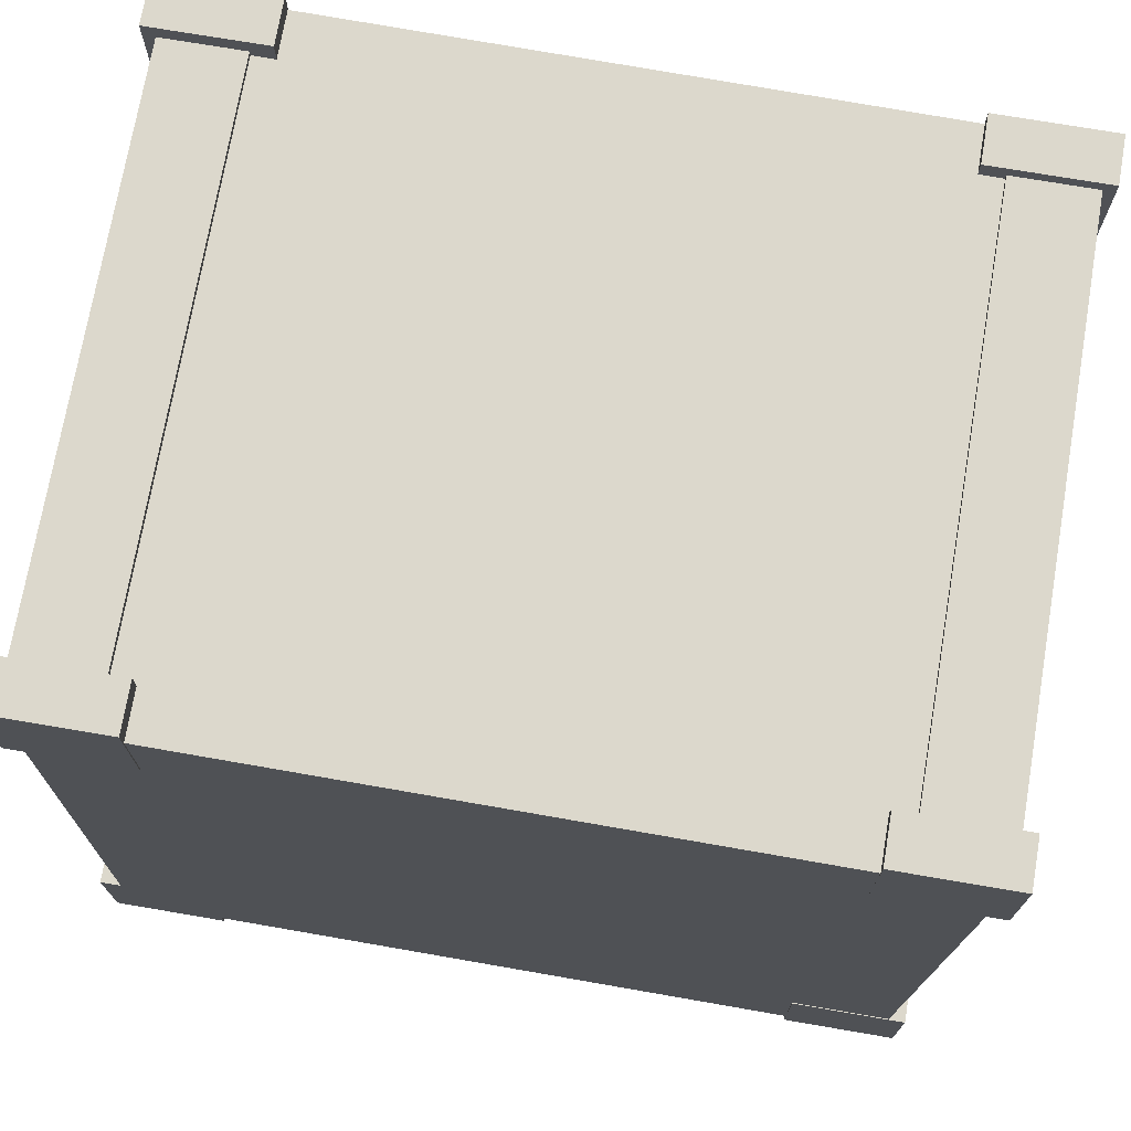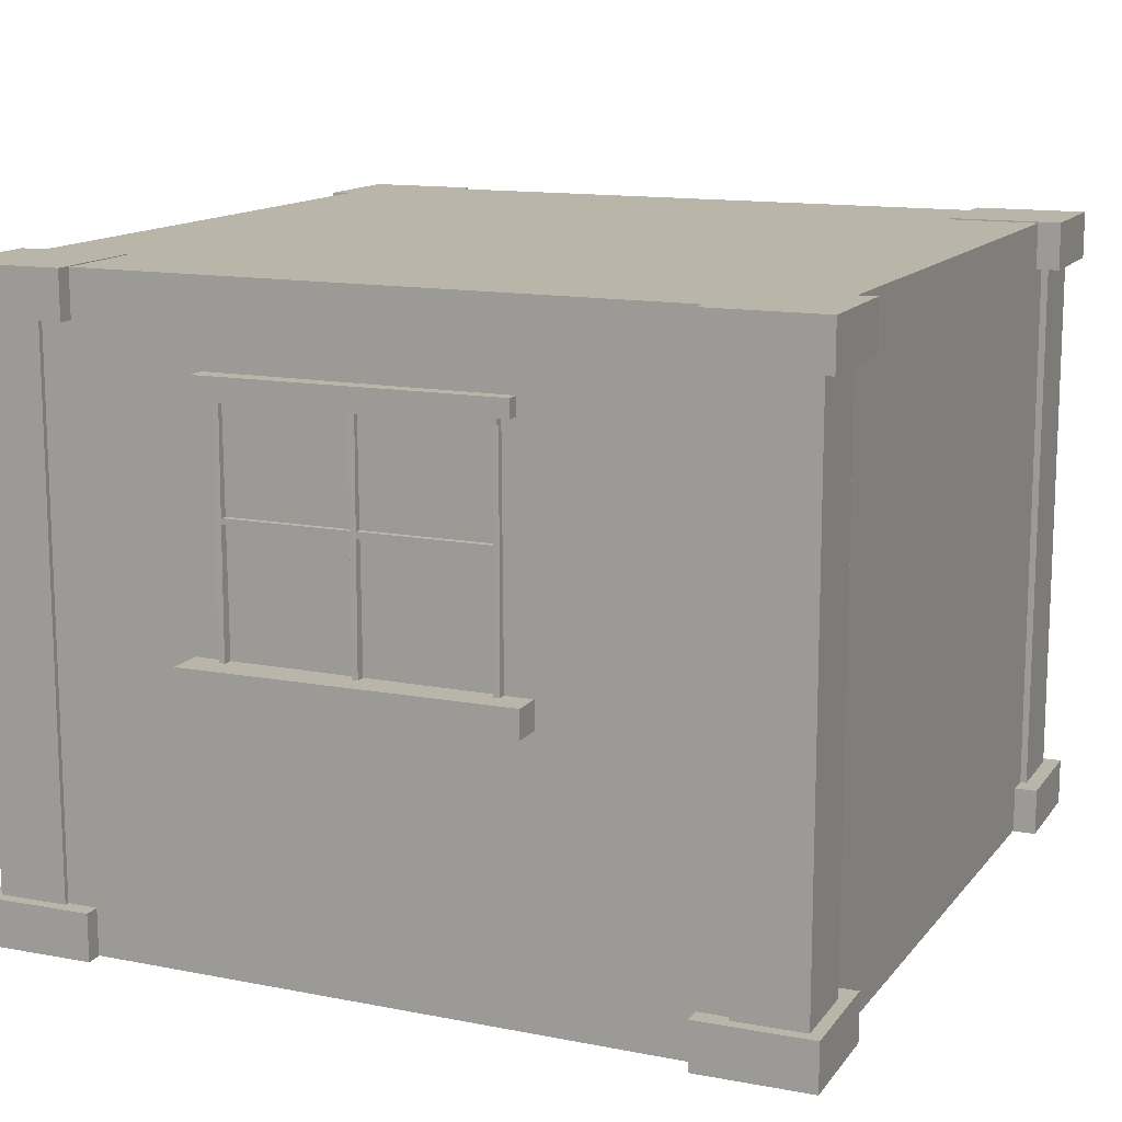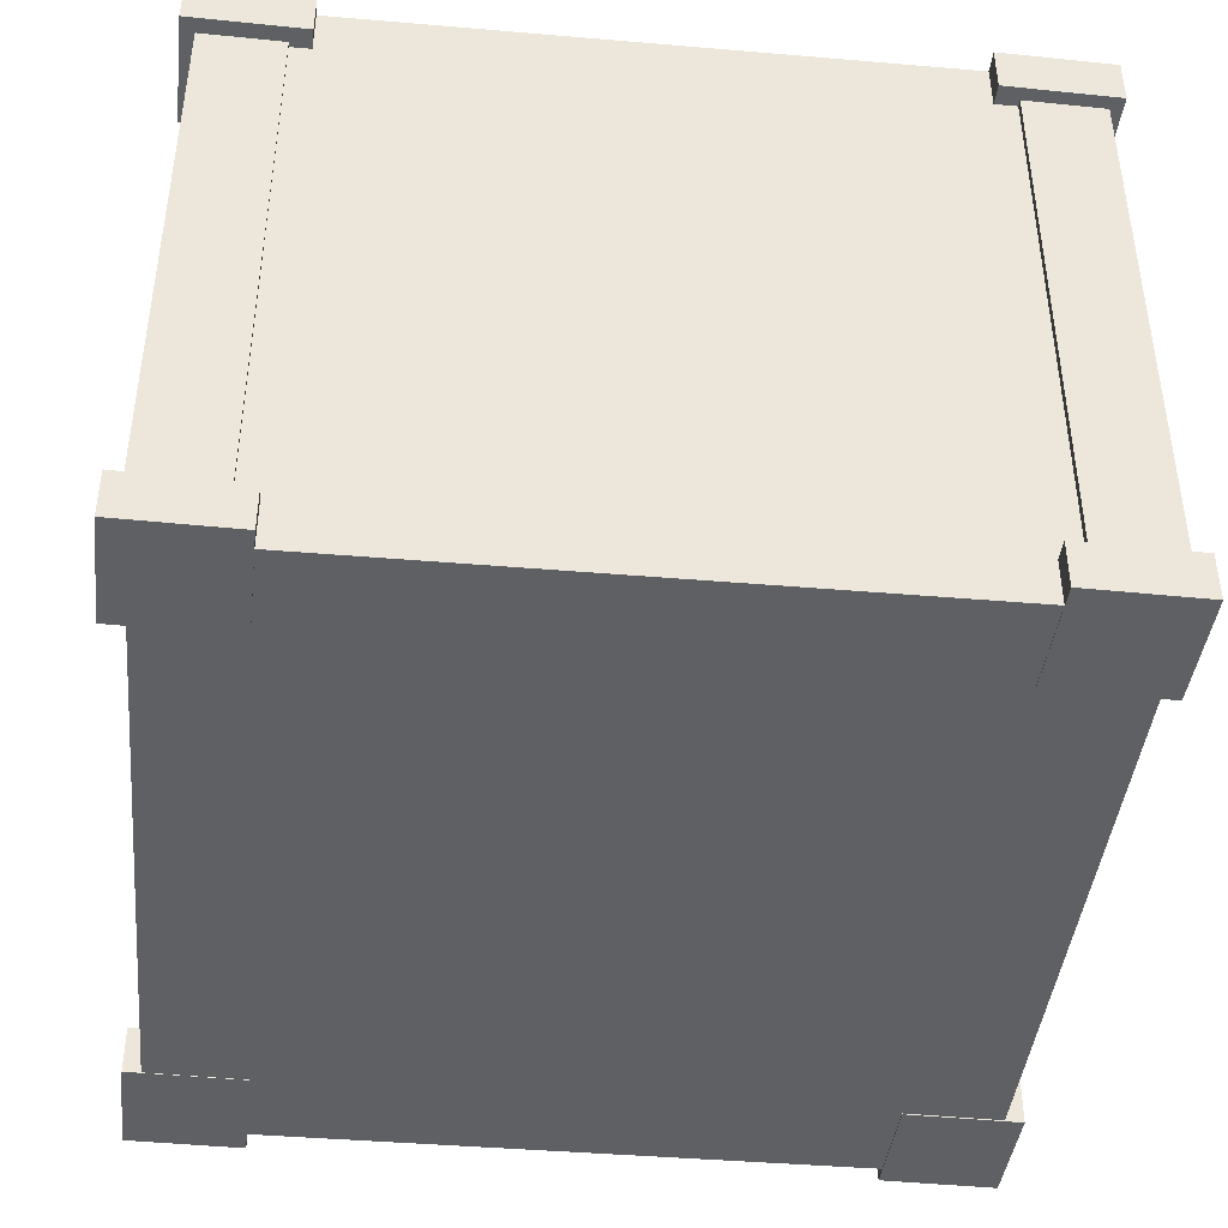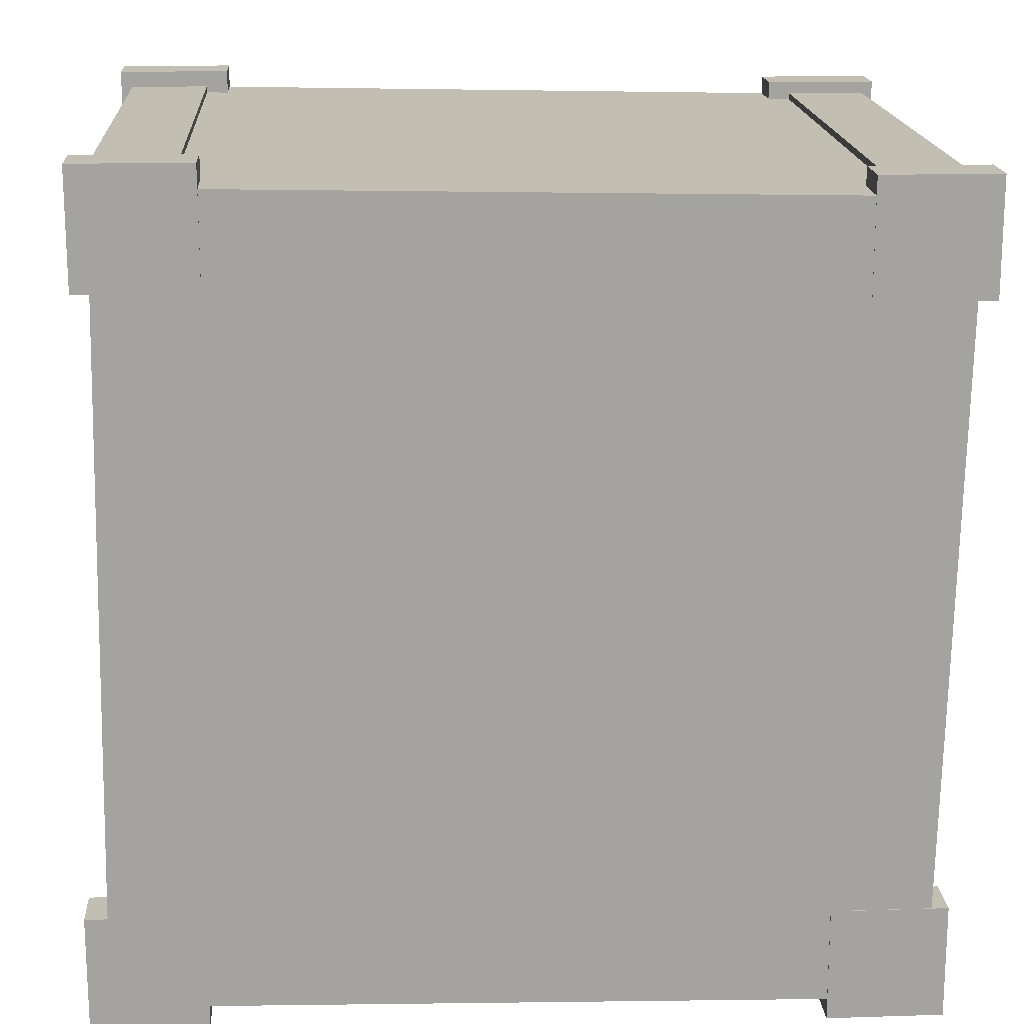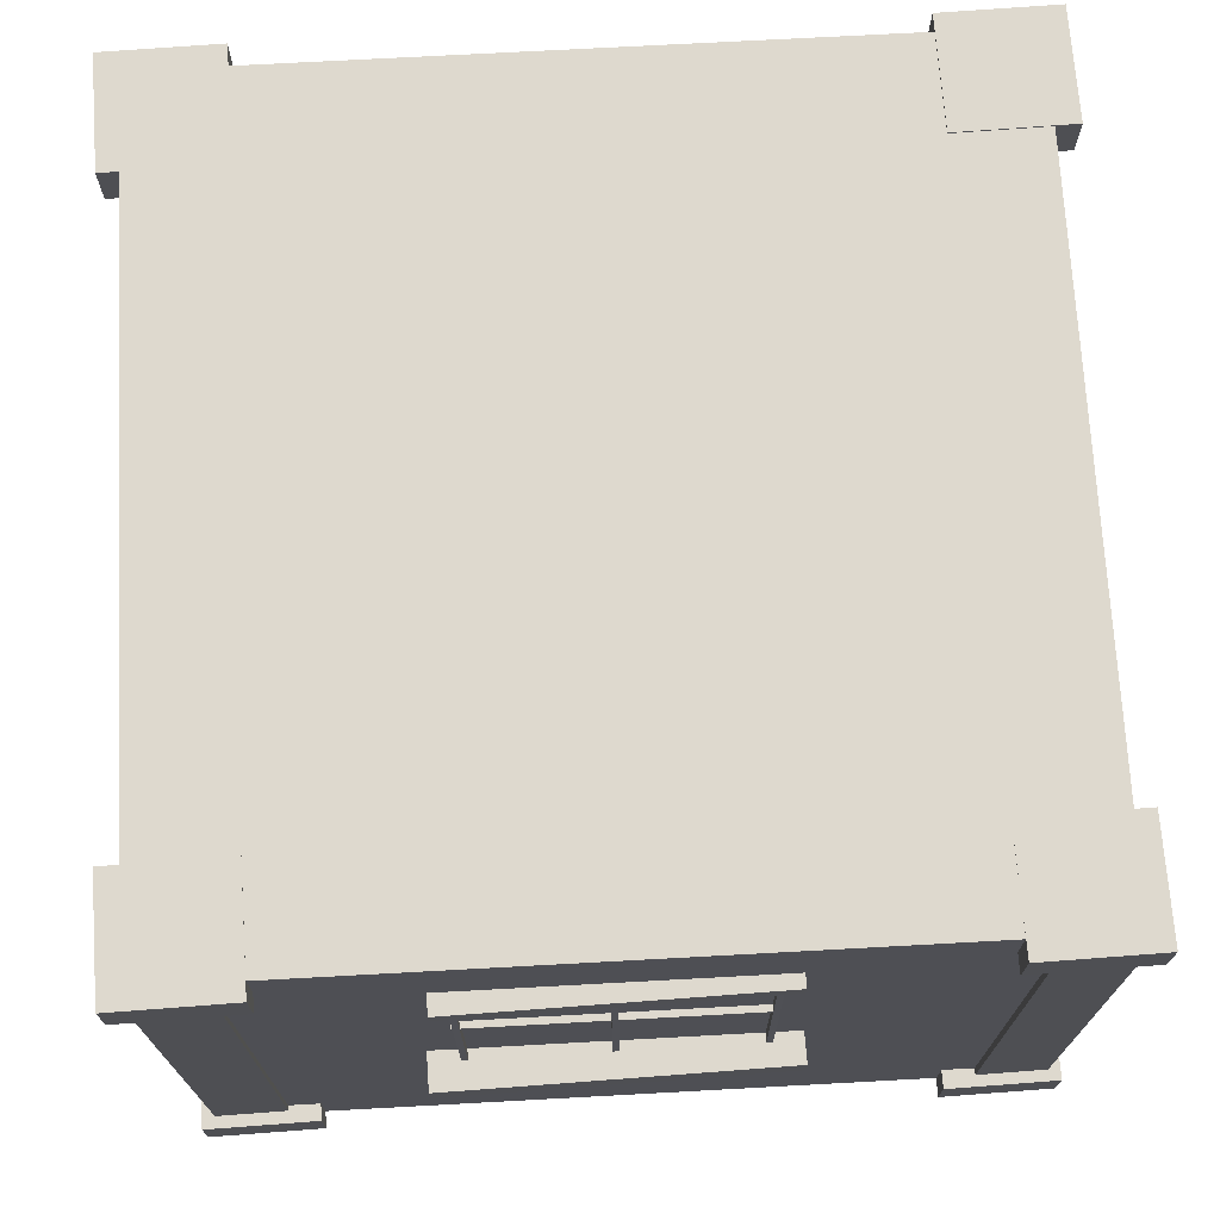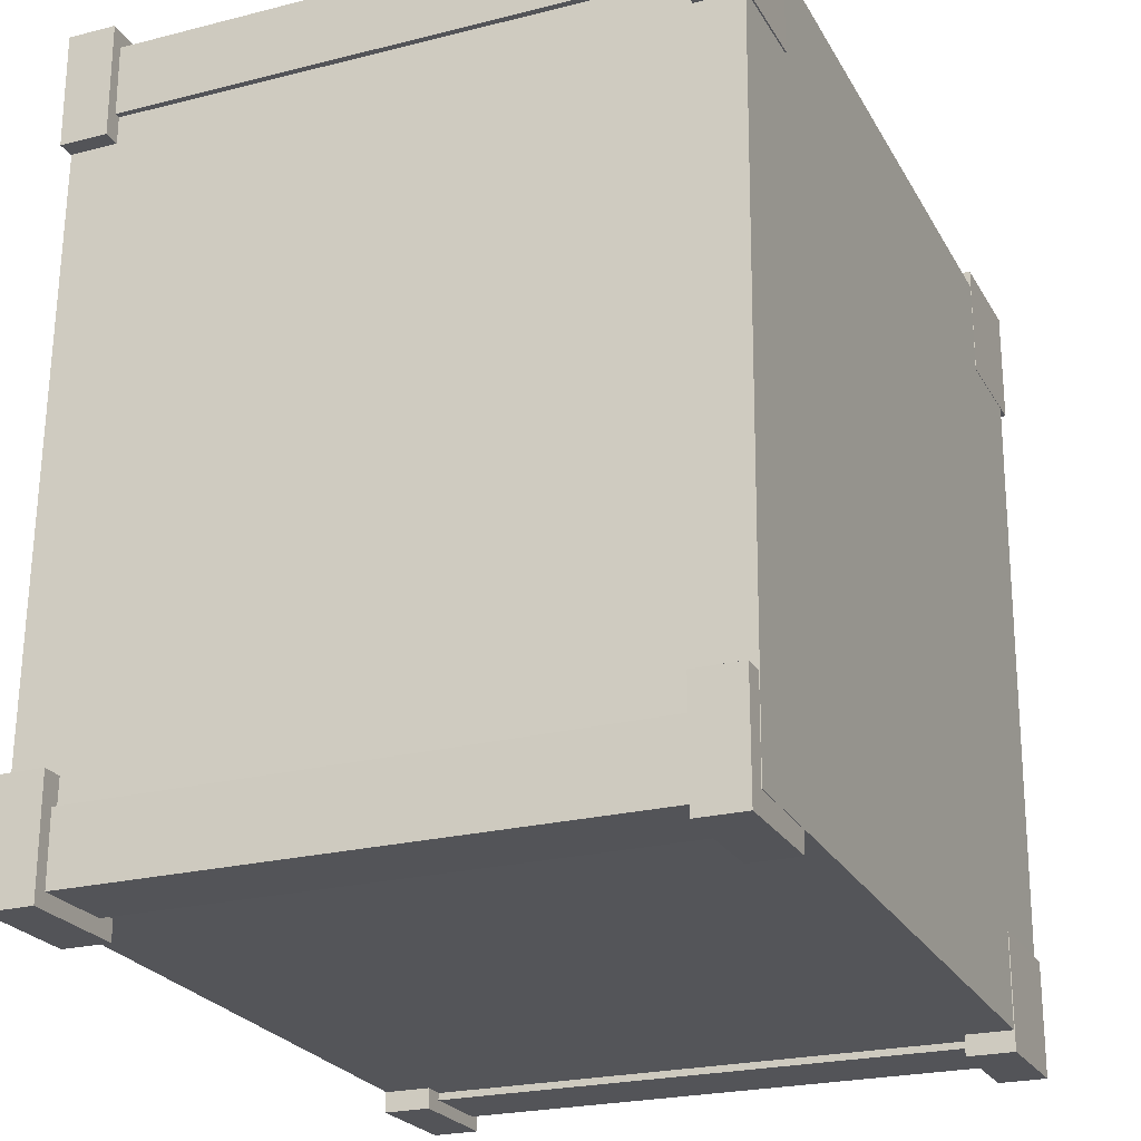
<metadata>
{"format":"obj","ext":"obj","renderer":"f3d","projection":"perspective","resolution":1024,"background":"white","views":[{"elev":72.7,"azim":-170.3,"up":"+Z"},{"elev":13.4,"azim":-67.2,"up":"+Y"},{"elev":-42.4,"azim":173.0,"up":"+Y"},{"elev":17.3,"azim":176.4,"up":"+Z"},{"elev":71.4,"azim":-94.3,"up":"+Y"},{"elev":-23.5,"azim":113.1,"up":"+Z"}]}
</metadata>
<code>
o Cube.022_Cube.029
v -0.1457 -0.02235 0.3818
v -0.1457 0.02235 0.3818
v -0.1457 -0.02235 -0.3818
v -0.1457 0.02235 -0.3818
v 0.1457 -0.02235 0.3818
v 0.1457 0.02235 0.3818
v 0.1457 -0.02235 -0.3818
v 0.1457 0.02235 -0.3818
v -0.1275 -0.315 0.3446
v -0.1275 -0.2999 0.3446
v -0.1134 -0.3158 -0.3503
v -0.1134 -0.3008 -0.3503
v 0.1639 -0.3144 0.3506
v 0.1639 -0.2994 0.3505
v 0.178 -0.3153 -0.3444
v 0.178 -0.3002 -0.3444
v -0.1168 -0.03496 0.003733
v -0.1166 -0.03504 -0.0113
v -0.1288 -0.6443 0.006988
v -0.1286 -0.6444 -0.008046
v -0.03016 -0.03666 0.005251
v -0.02989 -0.03674 -0.009783
v -0.04216 -0.646 0.008506
v -0.04189 -0.6461 -0.006528
v -0.111 -0.03688 -0.3334
v -0.1107 -0.03696 -0.3485
v -0.123 -0.6462 -0.3302
v -0.1227 -0.6463 -0.3452
v -0.02429 -0.03857 -0.3319
v -0.02403 -0.03866 -0.347
v -0.03629 -0.6479 -0.3287
v -0.03603 -0.648 -0.3437
v -0.1228 -0.03301 0.3462
v -0.1225 -0.0331 0.3311
v -0.1348 -0.6423 0.3494
v -0.1345 -0.6424 0.3344
v -0.03611 -0.03471 0.3477
v -0.03585 -0.0348 0.3326
v -0.04811 -0.644 0.3509
v -0.04785 -0.6441 0.3359
v -0.1296 -0.04004 0.3443
v -0.1296 -0.025 0.3443
v -0.1155 -0.04088 -0.3507
v -0.1155 -0.02585 -0.3507
v 0.1618 -0.03951 0.3502
v 0.1618 -0.02447 0.3502
v 0.1759 -0.04036 -0.3447
v 0.1759 -0.02532 -0.3447
v 1.689 -1.329 1.093
v 1.689 0.1444 1.093
v 1.689 -1.329 0.9137
v 1.689 0.1444 0.9137
v 1.893 -1.329 1.093
v 1.893 0.1444 1.093
v 1.893 -1.329 0.9137
v 1.893 0.1444 0.9137
v 1.727 -1.331 -0.7588
v 1.727 0.143 -0.7588
v 1.727 -1.331 -0.9378
v 1.727 0.143 -0.9378
v 1.932 -1.331 -0.7588
v 1.932 0.143 -0.7588
v 1.932 -1.331 -0.9378
v 1.932 0.143 -0.9378
v -0.1005 -1.331 -0.797
v -0.1005 0.1427 -0.797
v -0.1005 -1.331 -0.9759
v -0.1005 0.1427 -0.9759
v 0.1036 -1.331 -0.797
v 0.1036 0.1427 -0.797
v 0.1036 -1.331 -0.9759
v 0.1036 0.1427 -0.9759
v -0.1393 -1.33 1.059
v -0.1393 0.1442 1.059
v -0.1393 -1.33 0.8803
v -0.1393 0.1442 0.8803
v 0.0648 -1.33 1.059
v 0.0648 0.1442 1.059
v 0.0648 -1.33 0.8803
v 0.0648 0.1442 0.8803
v -0.1682 -1.403 1.09
v -0.1682 -1.282 1.09
v -0.1682 -1.403 0.799
v -0.1682 -1.282 0.799
v 0.1229 -1.403 1.09
v 0.1229 -1.282 1.09
v 0.1229 -1.403 0.799
v 0.1229 -1.282 0.799
v -0.1682 -1.403 1.09
v -0.1682 -1.282 1.09
v -0.1682 -1.403 0.799
v -0.1682 -1.282 0.799
v 0.1229 -1.403 1.09
v 0.1229 -1.282 1.09
v 0.1229 -1.403 0.799
v 0.1229 -1.282 0.799
v -0.131 -1.403 -0.7174
v -0.131 -1.282 -0.7174
v -0.131 -1.403 -1.008
v -0.131 -1.282 -1.008
v 0.16 -1.403 -0.7174
v 0.16 -1.282 -0.7174
v 0.16 -1.403 -1.008
v 0.16 -1.282 -1.008
v 1.676 -1.404 -0.6857
v 1.676 -1.282 -0.6857
v 1.676 -1.404 -0.9768
v 1.676 -1.282 -0.9768
v 1.967 -1.404 -0.6857
v 1.967 -1.282 -0.6857
v 1.967 -1.404 -0.9768
v 1.967 -1.282 -0.9768
v 1.632 -1.402 1.134
v 1.632 -1.28 1.134
v 1.632 -1.402 0.843
v 1.632 -1.28 0.843
v 1.923 -1.402 1.134
v 1.923 -1.28 1.134
v 1.923 -1.402 0.843
v 1.923 -1.28 0.843
v -0.1228 -0.03301 0.3462
v -0.1225 -0.0331 0.3311
v -0.1348 -0.6423 0.3494
v -0.1345 -0.6424 0.3344
v -0.03611 -0.03471 0.3477
v -0.03585 -0.0348 0.3326
v -0.04811 -0.644 0.3509
v -0.04785 -0.6441 0.3359
v -0.1684 0.1161 1.089
v -0.1684 0.2377 1.089
v -0.1684 0.1161 0.7978
v -0.1684 0.2377 0.7978
v 0.1227 0.1161 1.089
v 0.1227 0.2377 1.089
v 0.1227 0.1161 0.7978
v 0.1227 0.2377 0.7978
v -0.1312 0.116 -0.7186
v -0.1312 0.2376 -0.7186
v -0.1312 0.116 -1.01
v -0.1312 0.2376 -1.01
v 0.1598 0.116 -0.7186
v 0.1598 0.2376 -0.7186
v 0.1598 0.116 -1.01
v 0.1598 0.2376 -1.01
v 1.675 0.1126 -0.6869
v 1.675 0.2342 -0.6869
v 1.675 0.1126 -0.978
v 1.675 0.2342 -0.978
v 1.966 0.1126 -0.6869
v 1.966 0.2342 -0.6869
v 1.966 0.1126 -0.978
v 1.966 0.2342 -0.978
v 1.916 -1.402 -0.9196
v 1.874 -1.4 1.08
v -0.1257 -1.4 1.038
v -0.084 -1.402 -0.9613
v 1.915 0.2356 -0.9209
v 1.874 0.2372 1.079
v -0.126 0.2369 1.037
v -0.08421 0.2353 -0.9626
v -0.1905 -0.7031 0.421
v -0.1905 -0.6326 0.421
v -0.1905 -0.7031 -0.421
v -0.1905 -0.6326 -0.421
v 0.101 -0.7031 0.421
v 0.101 -0.6326 0.421
v 0.101 -0.7031 -0.421
v 0.101 -0.6326 -0.421
v 1.632 0.1189 1.133
v 1.632 0.2404 1.133
v 1.632 0.1189 0.8418
v 1.632 0.2404 0.8418
v 1.923 0.1189 1.133
v 1.923 0.2404 1.133
v 1.923 0.1189 0.8418
v 1.923 0.2404 0.8418
f 1 2 4 3
f 3 4 8 7
f 5 6 2 1
f 3 7 5 1
f 8 4 2 6
f 9 10 12 11
f 11 12 16 15
f 13 14 10 9
f 11 15 13 9
f 16 12 10 14
f 17 18 20 19
f 19 20 24 23
f 21 22 18 17
f 19 23 21 17
f 24 20 18 22
f 25 26 28 27
f 27 28 32 31
f 29 30 26 25
f 27 31 29 25
f 32 28 26 30
f 33 34 36 35
f 35 36 40 39
f 37 38 34 33
f 35 39 37 33
f 40 36 34 38
f 41 42 44 43
f 43 44 48 47
f 45 46 42 41
f 43 47 45 41
f 48 44 42 46
f 49 50 52 51
f 51 52 56 55
f 55 56 54 53
f 53 54 50 49
f 51 55 53 49
f 56 52 50 54
f 57 58 60 59
f 59 60 64 63
f 63 64 62 61
f 61 62 58 57
f 59 63 61 57
f 64 60 58 62
f 65 66 68 67
f 67 68 72 71
f 71 72 70 69
f 69 70 66 65
f 67 71 69 65
f 72 68 66 70
f 73 74 76 75
f 75 76 80 79
f 79 80 78 77
f 77 78 74 73
f 75 79 77 73
f 80 76 74 78
f 81 82 84 83
f 83 84 88 87
f 87 88 86 85
f 85 86 82 81
f 83 87 85 81
f 88 84 82 86
f 89 90 92 91
f 91 92 96 95
f 95 96 94 93
f 93 94 90 89
f 91 95 93 89
f 96 92 90 94
f 97 98 100 99
f 99 100 104 103
f 103 104 102 101
f 101 102 98 97
f 99 103 101 97
f 104 100 98 102
f 105 106 108 107
f 107 108 112 111
f 111 112 110 109
f 109 110 106 105
f 107 111 109 105
f 112 108 106 110
f 113 114 116 115
f 115 116 120 119
f 119 120 118 117
f 117 118 114 113
f 115 119 117 113
f 120 116 114 118
f 121 122 124 123
f 123 124 128 127
f 125 126 122 121
f 123 127 125 121
f 128 124 122 126
f 129 130 132 131
f 131 132 136 135
f 135 136 134 133
f 133 134 130 129
f 131 135 133 129
f 136 132 130 134
f 137 138 140 139
f 139 140 144 143
f 143 144 142 141
f 141 142 138 137
f 139 143 141 137
f 144 140 138 142
f 145 146 148 147
f 147 148 152 151
f 151 152 150 149
f 149 150 146 145
f 147 151 149 145
f 152 148 146 150
f 153 154 155 156
f 157 160 159 158
f 153 157 158 154
f 154 158 159 155
f 155 159 160 156
f 157 153 156 160
f 161 162 164 163
f 168 166 165 167
f 162 166 168 164
f 163 167 165 161
f 164 168 167 163
f 161 165 166 162
f 169 170 172 171
f 171 172 176 175
f 175 176 174 173
f 173 174 170 169
f 171 175 173 169
f 176 172 170 174

</code>
